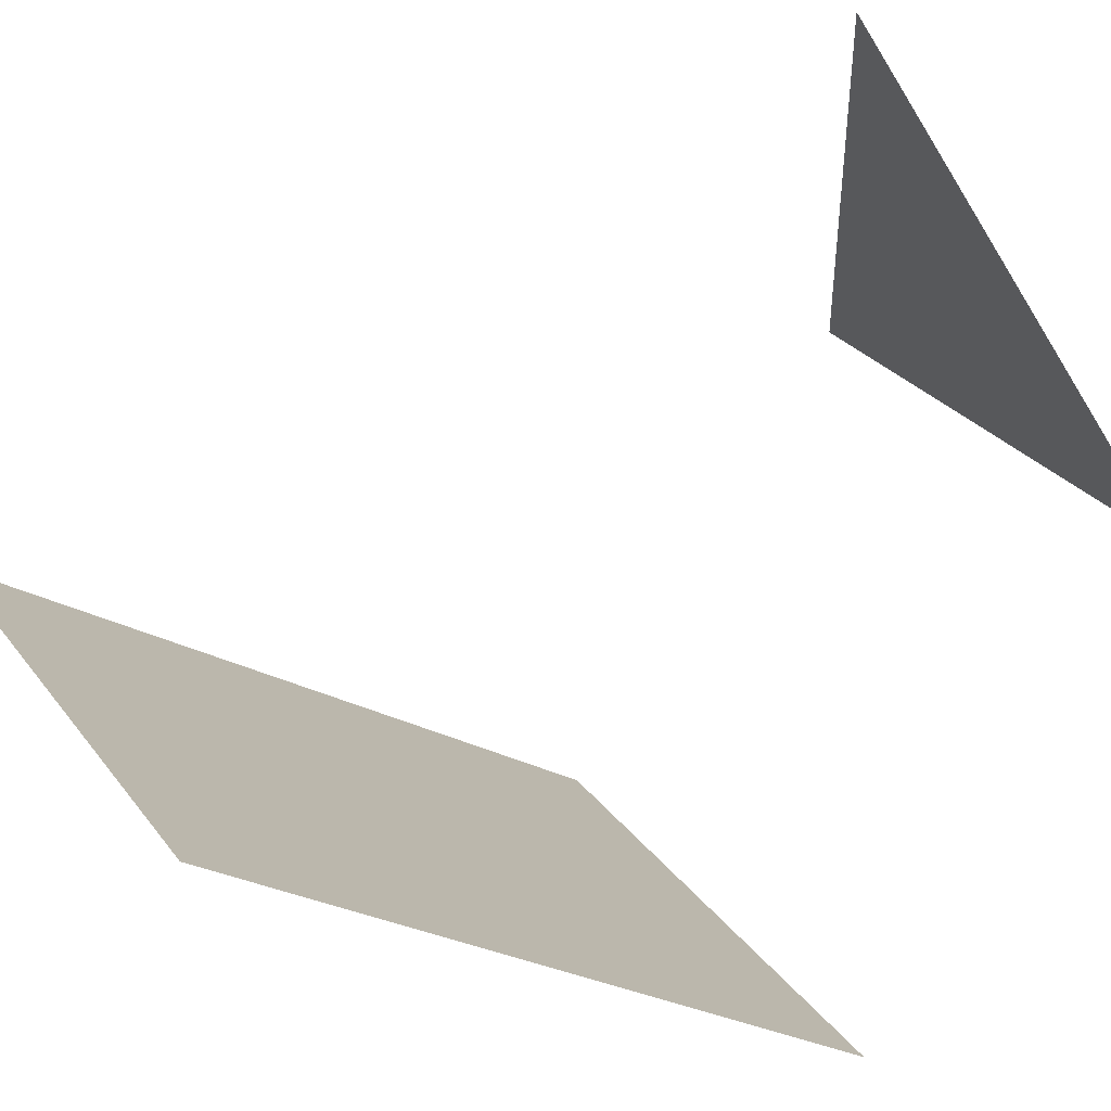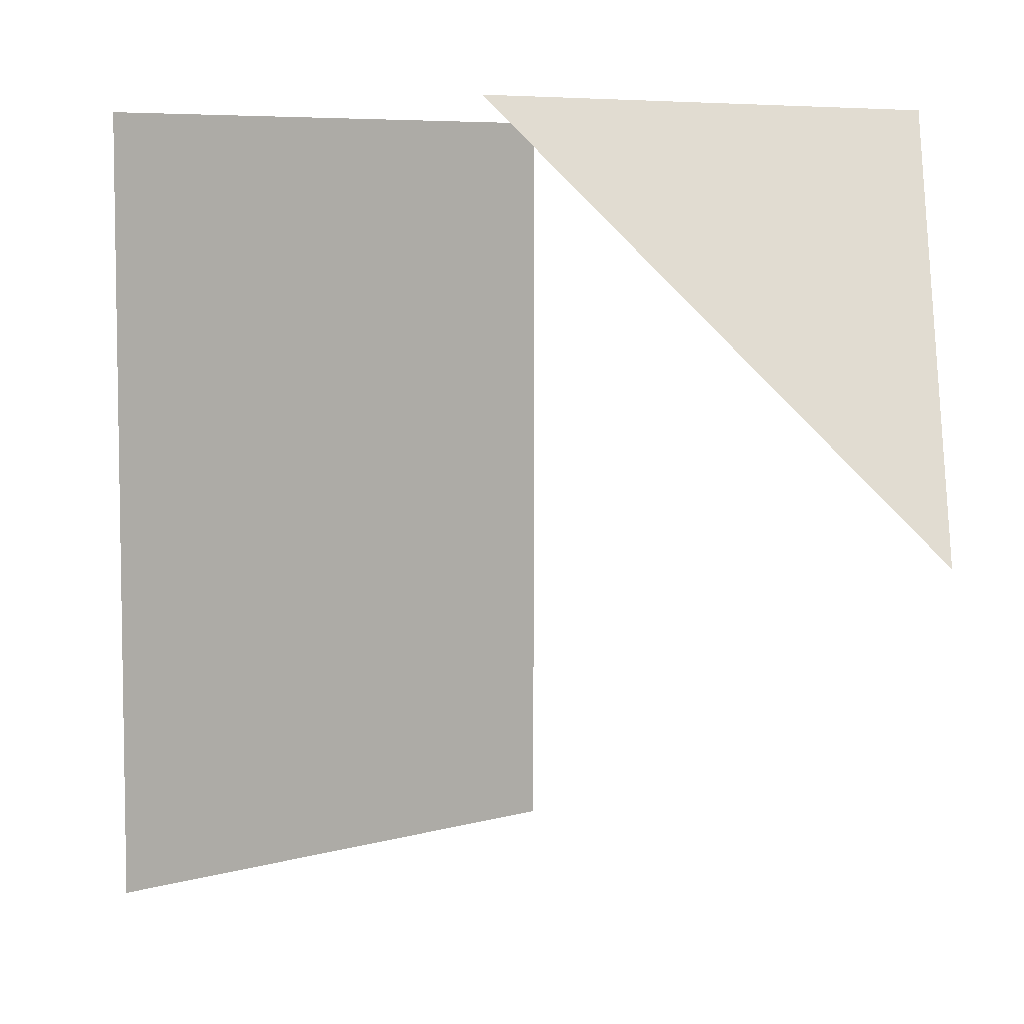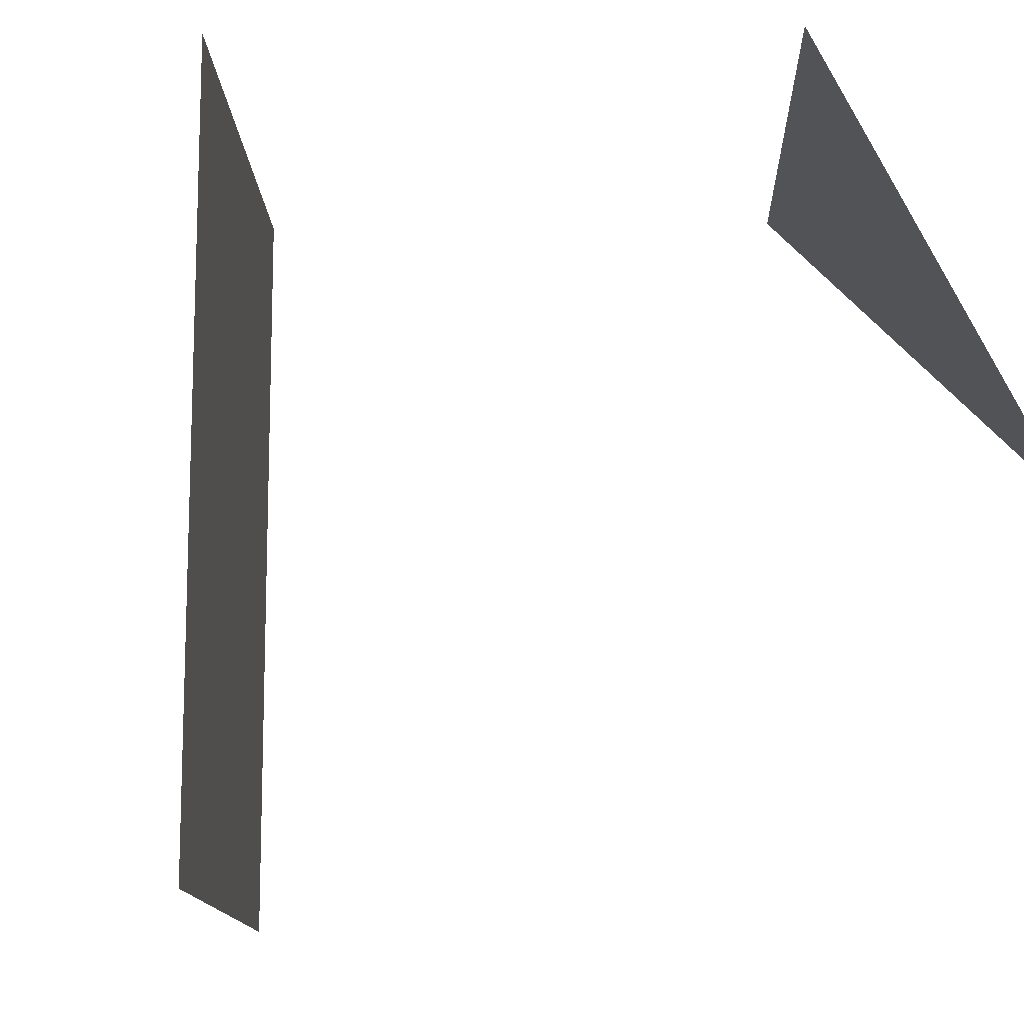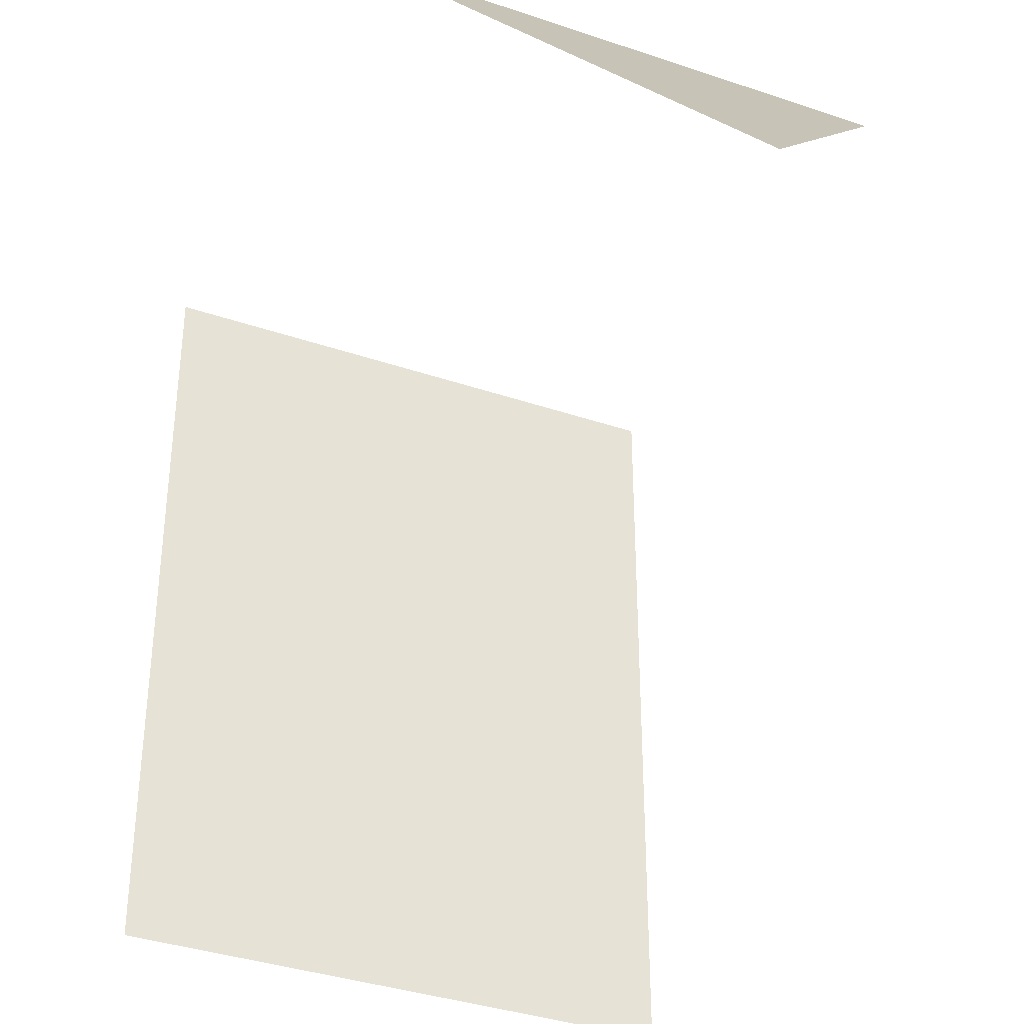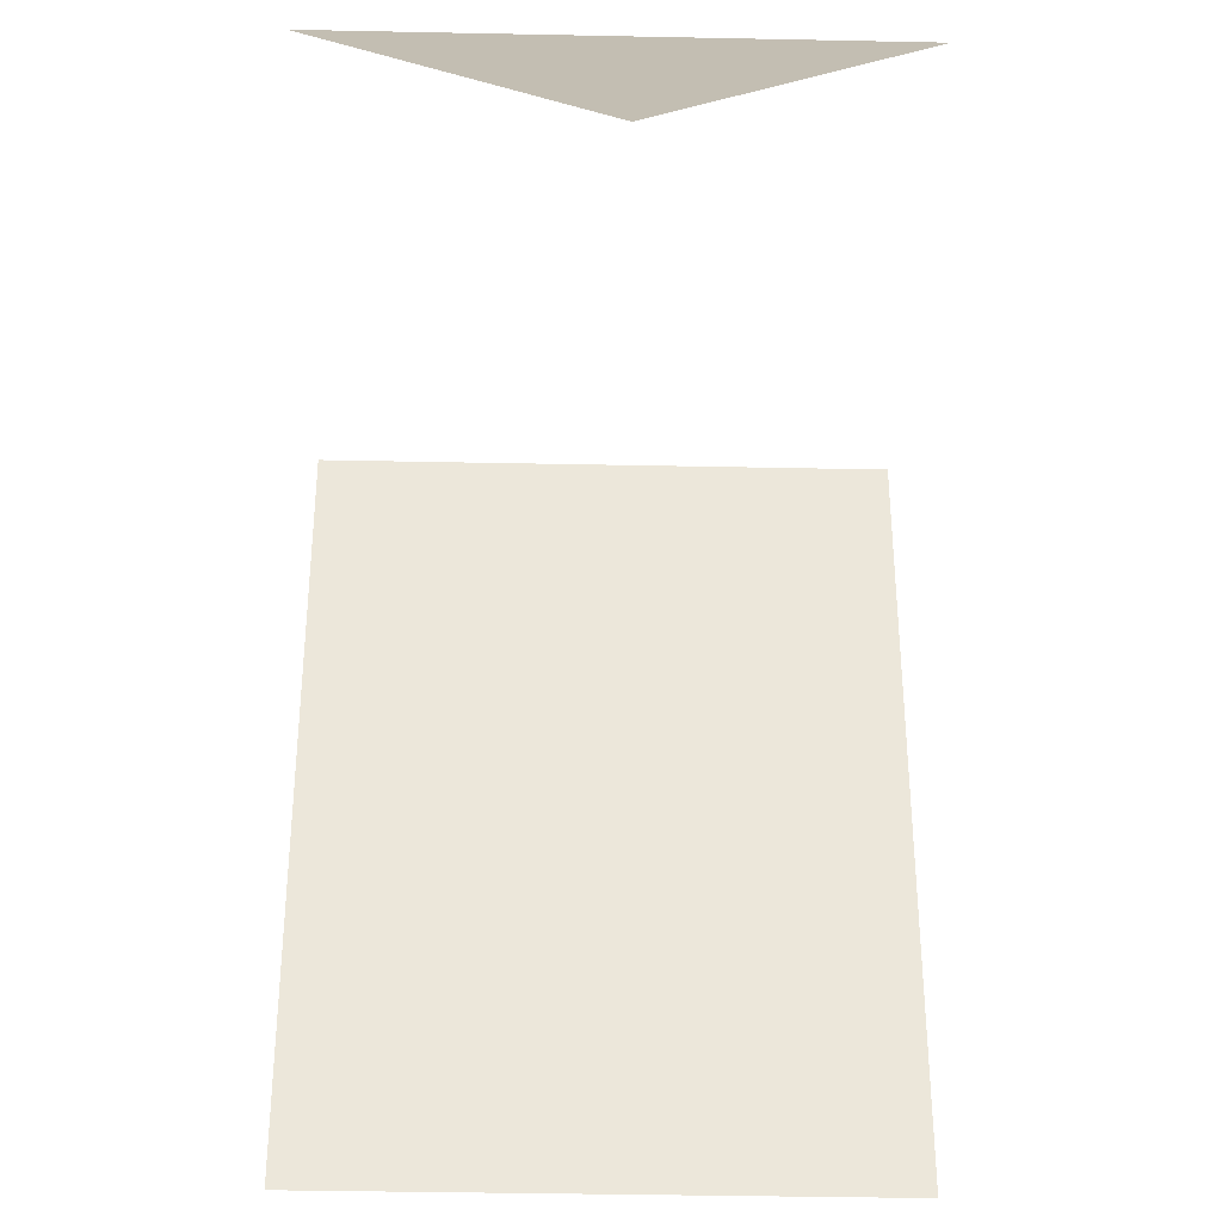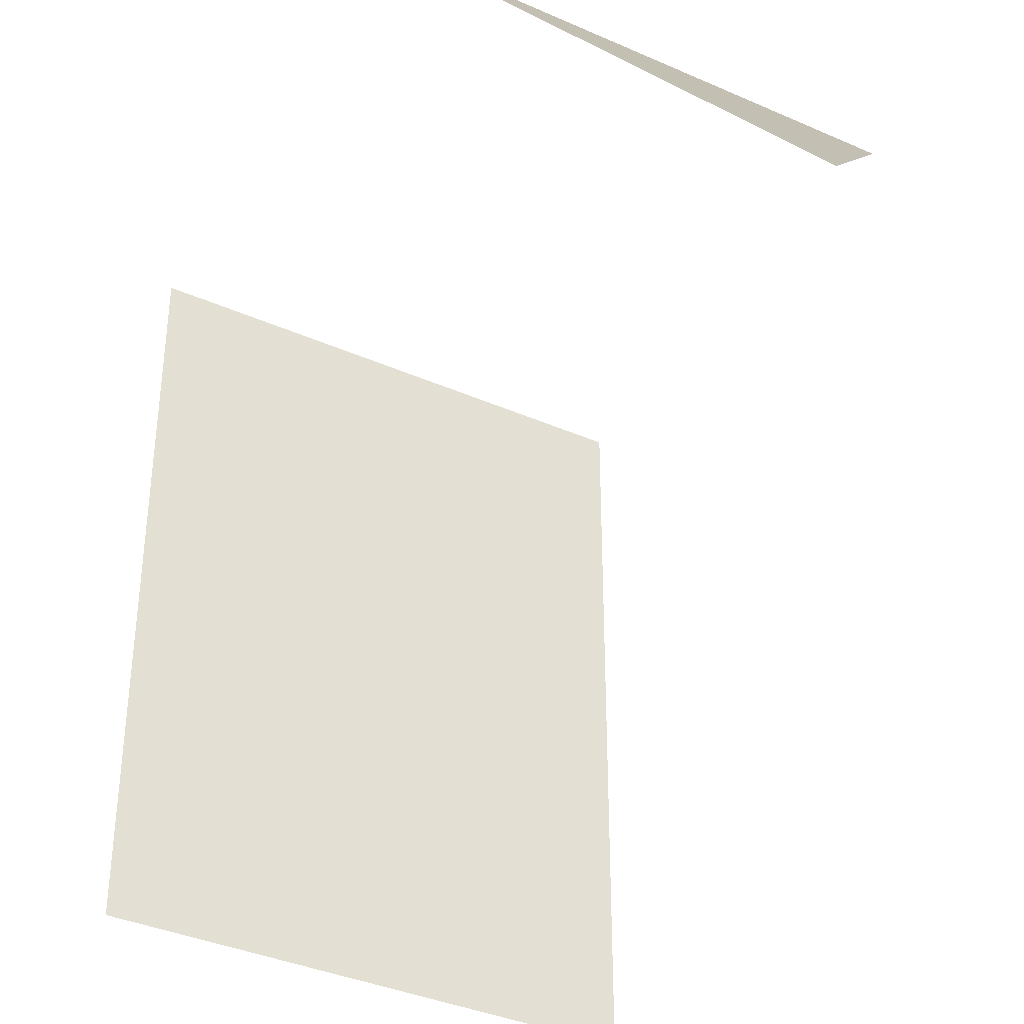
<metadata>
{"format":"obj","ext":"obj","renderer":"f3d","projection":"perspective","resolution":1024,"background":"white","views":[{"elev":-26.1,"azim":-132.6,"up":"+Y"},{"elev":6.6,"azim":-176.4,"up":"+Z"},{"elev":-12.8,"azim":136.8,"up":"+Z"},{"elev":-36.7,"azim":-158.8,"up":"+Z"},{"elev":-37.5,"azim":-136.5,"up":"+Z"},{"elev":-37.3,"azim":-164.6,"up":"+Z"}]}
</metadata>
<code>
o 0111_1100
v 0 1 1
v 1 0 -1
v 1 0 1
v 0.5 -0.5 0
v -1 1 0
v 0 -1 -1
v -1 0 1
v 0 -1 1
f 5 7 1
f 4 3 8
f 2 3 4
f 2 4 6
f 4 8 6

</code>
